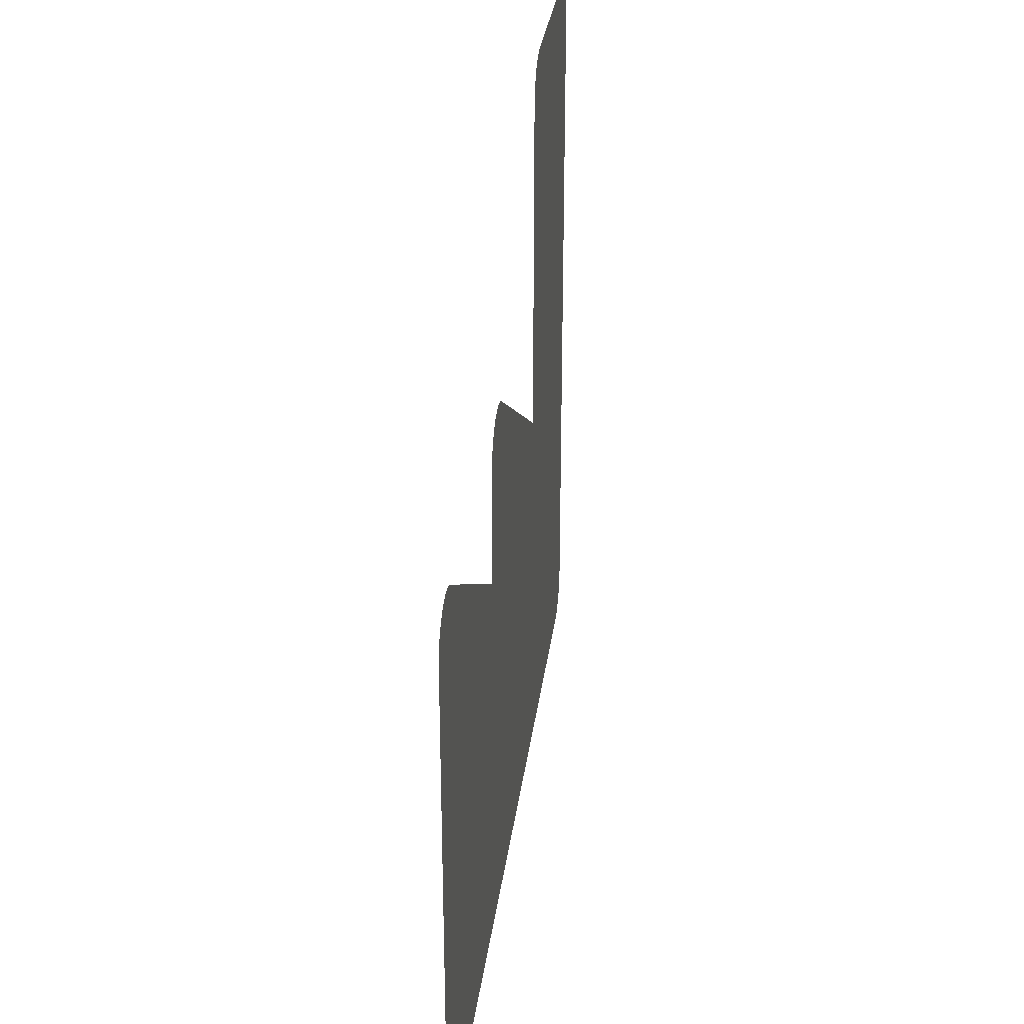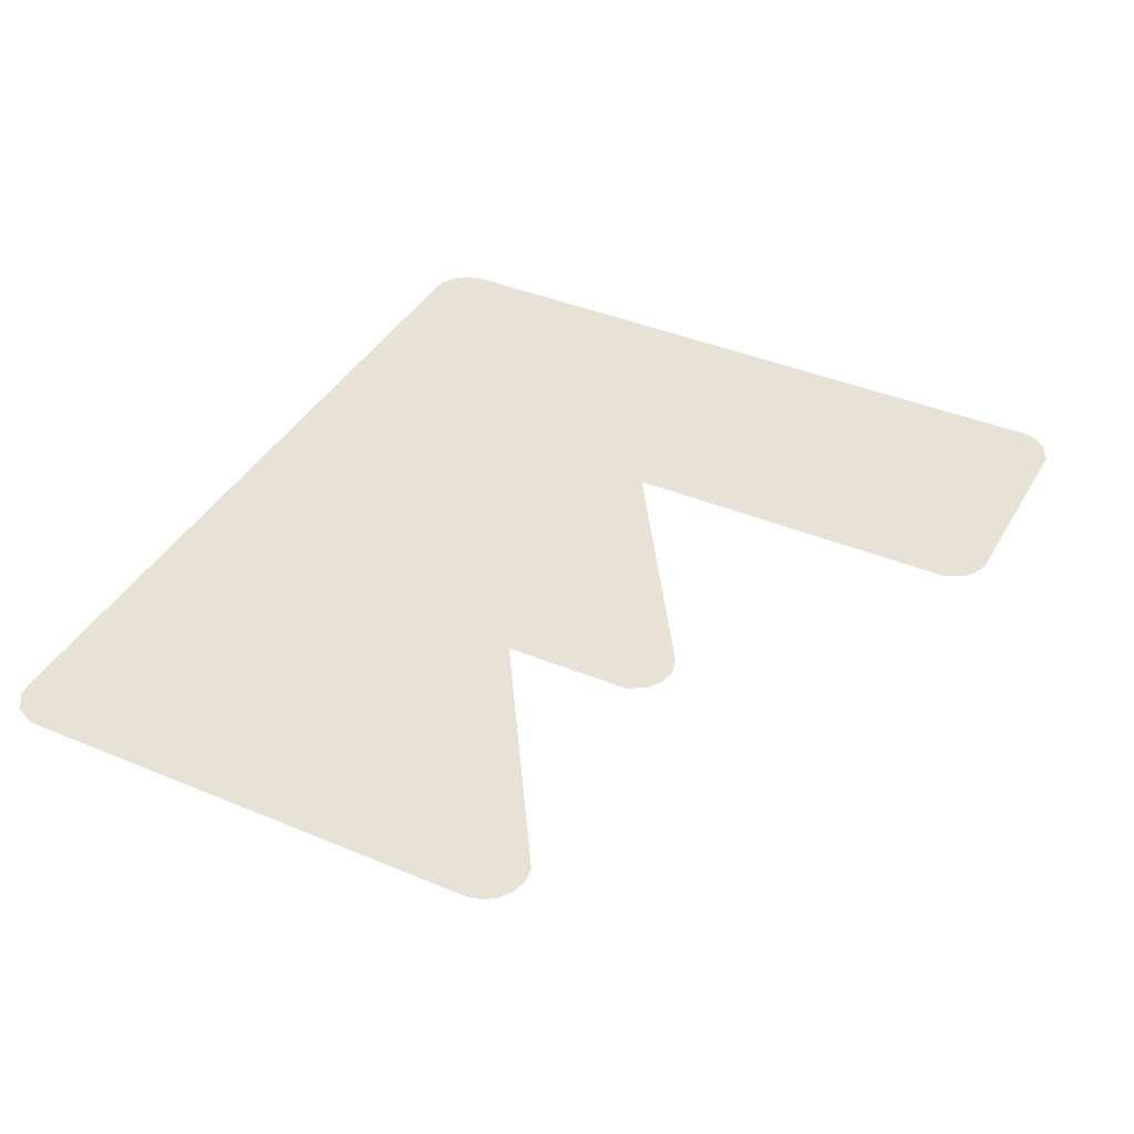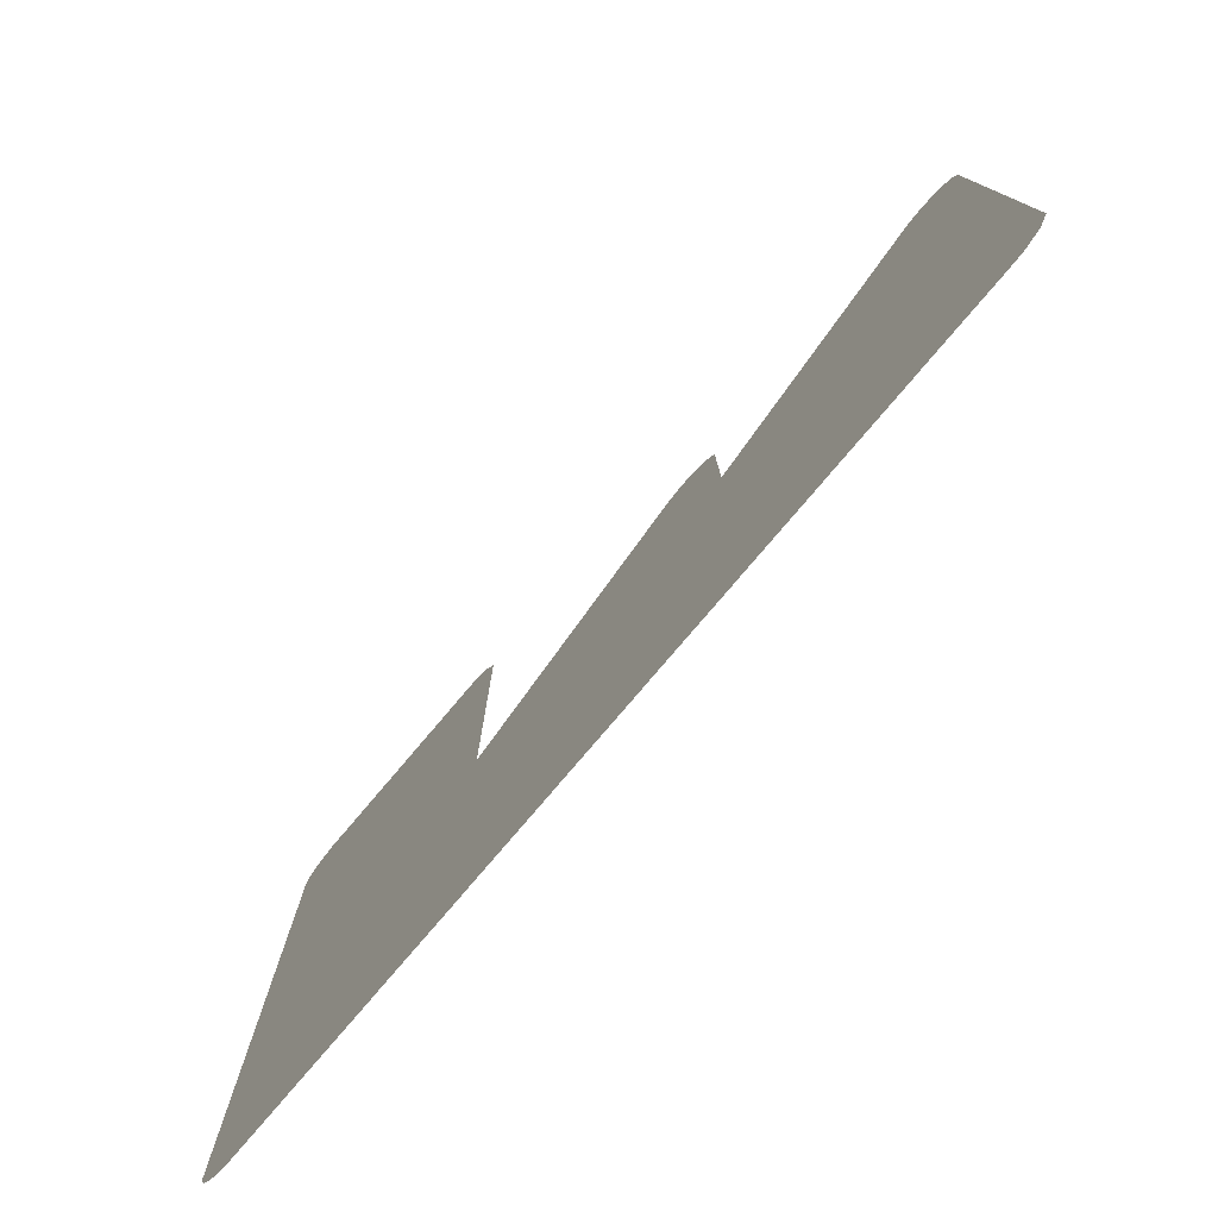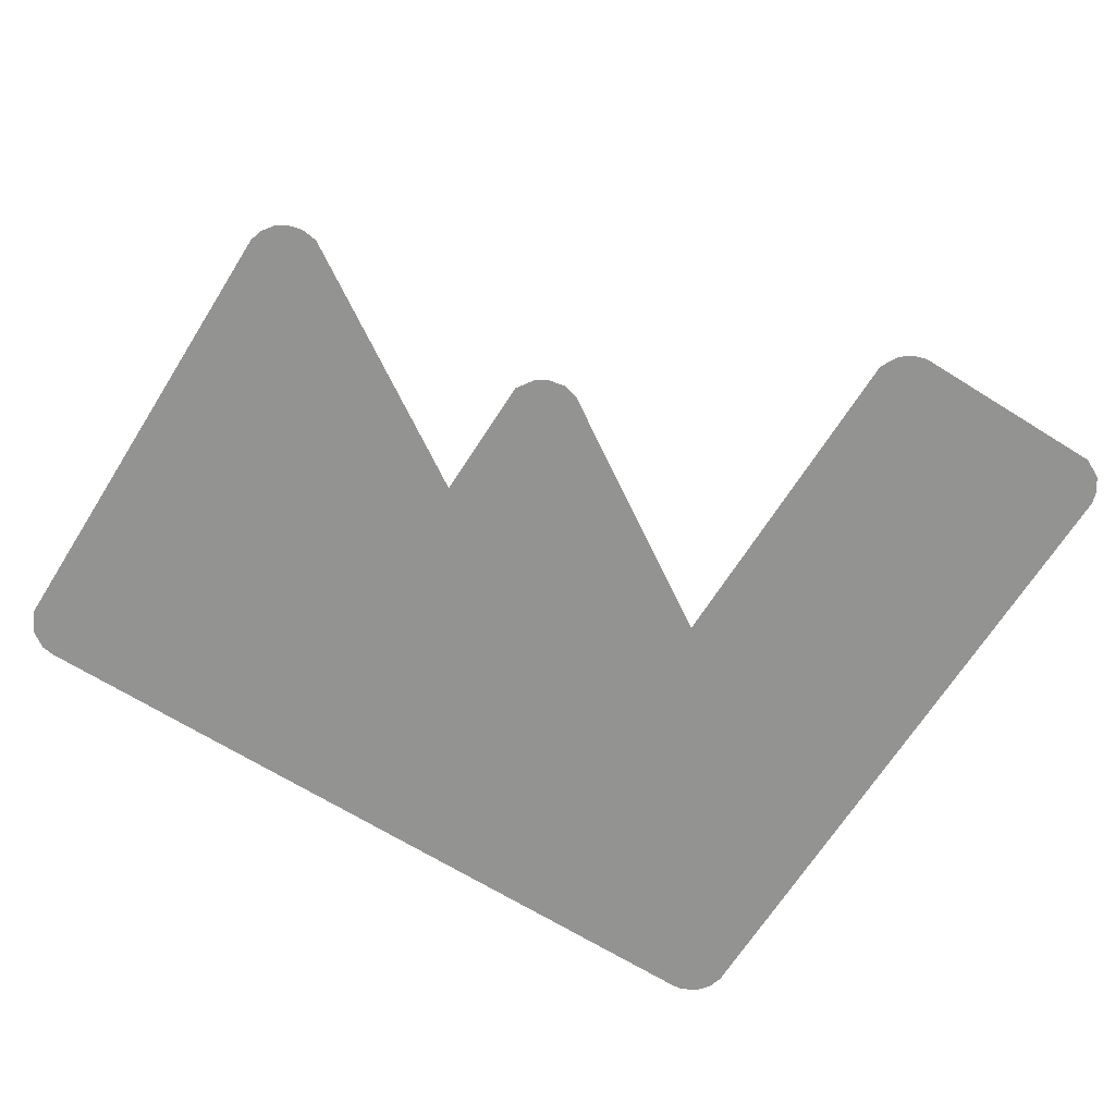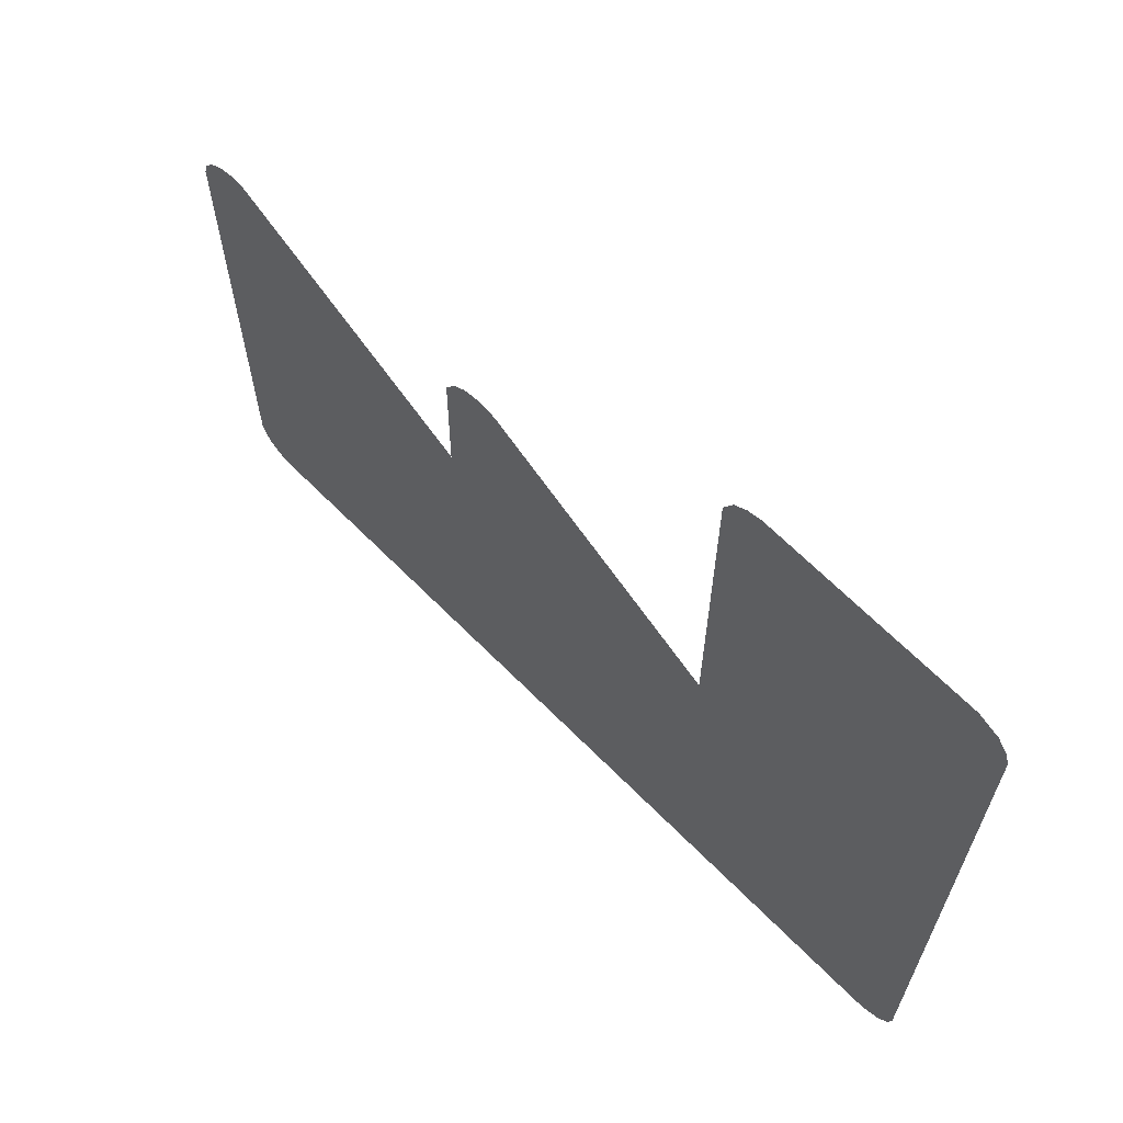
<metadata>
{"format":"obj","ext":"obj","renderer":"f3d","projection":"perspective","resolution":1024,"background":"white","views":[{"elev":30.9,"azim":97.3,"up":"+Y"},{"elev":40.2,"azim":117.3,"up":"+Z"},{"elev":-78.3,"azim":49.7,"up":"+Y"},{"elev":-66.7,"azim":147.9,"up":"+Z"},{"elev":65.5,"azim":-134.6,"up":"+Y"}]}
</metadata>
<code>
v 0.5059 0.145 0
v 0.5019 0.5724 0
v 0.4643 0.6287 0
v 0.4253 0.6546 0
v 0.3675 0.6673 0
v 0.3103 0.6525 0
v -0.4875 0.145 0
v -0.4896 1.283 0
v -0.5202 1.343 0
v -0.5623 1.374 0
v -0.6053 1.388 0
v -1.281 1.388 0
v -1.346 1.356 0
v -1.377 1.314 0
v -1.39 1.271 0
v -1.39 -1.022 0
v -1.377 -1.065 0
v -1.346 -1.107 0
v -1.291 -1.136 0
v -1.255 -1.14 0
v 1.364 -1.14 0
v 1.408 -1.134 0
v 1.467 -1.095 0
v 1.499 -1.029 0
v 1.499 0.5469 0
v 1.486 0.5908 0
v 1.458 0.6287 0
v 1.419 0.6546 0
v 1.373 0.6661 0
v 1.318 0.6593 0
f 12 15 11
f 13 14 12
f 8 10 11
f 15 8 11
f 9 10 8
f 21 22 23
f 15 7 8
f 30 25 29
f 6 4 5
f 6 3 4
f 18 19 17
f 30 1 25
f 6 2 3
f 25 27 28
f 6 1 2
f 7 1 6
f 16 7 15
f 1 24 25
f 25 26 27
f 19 20 17
f 24 21 23
f 20 7 16
f 12 14 15
f 24 1 21
f 1 7 20
f 20 16 17
f 21 1 20
f 25 28 29

</code>
